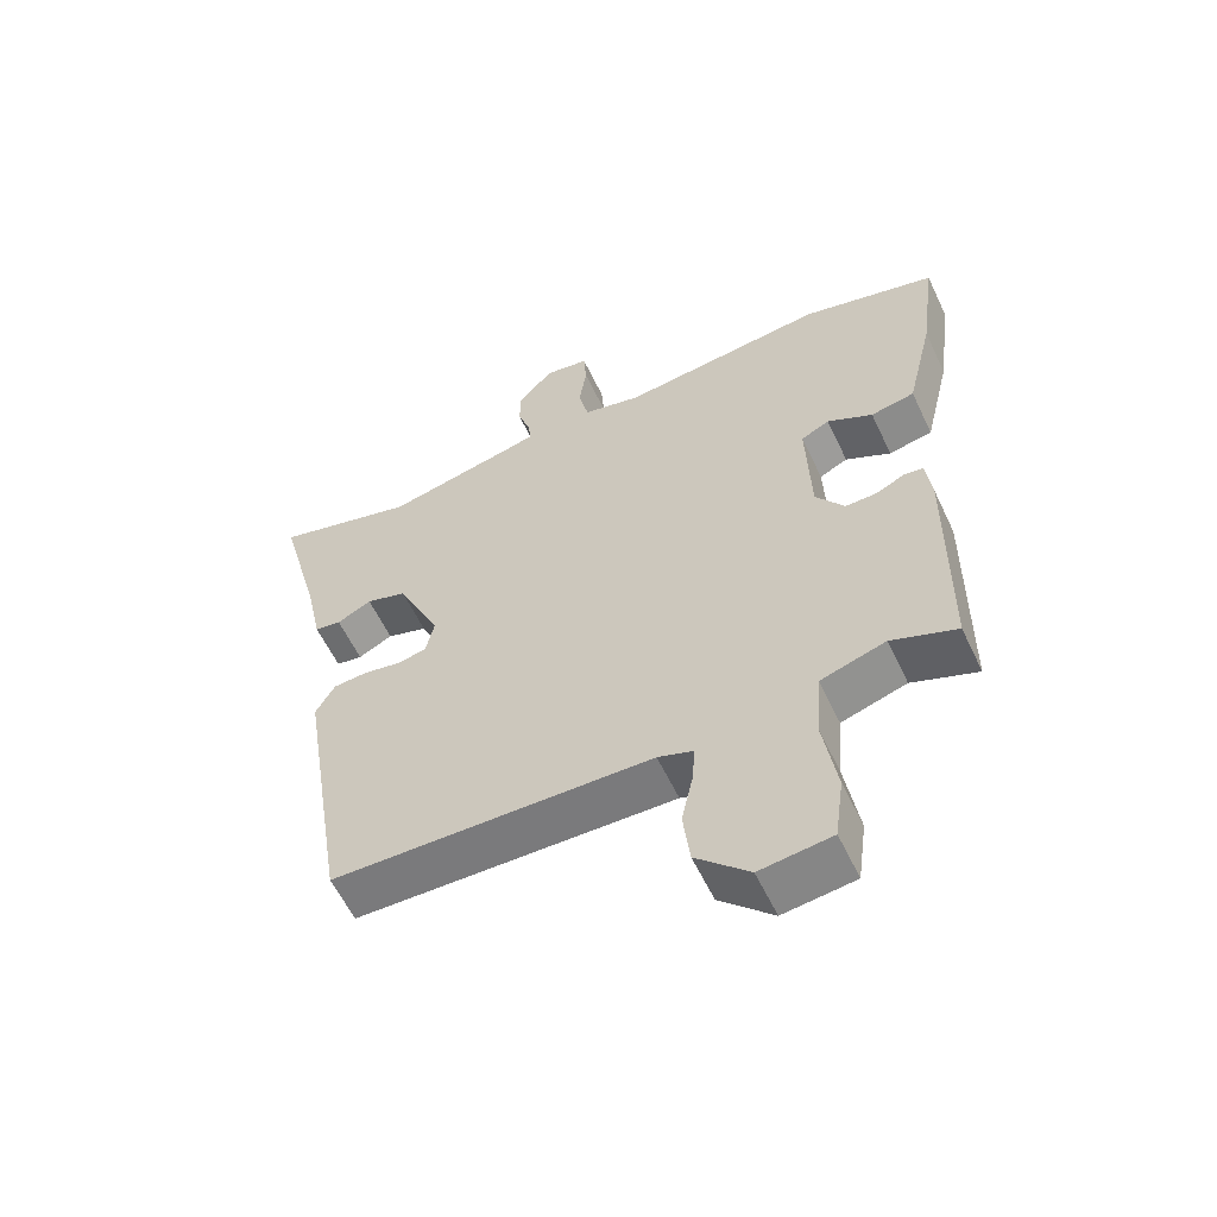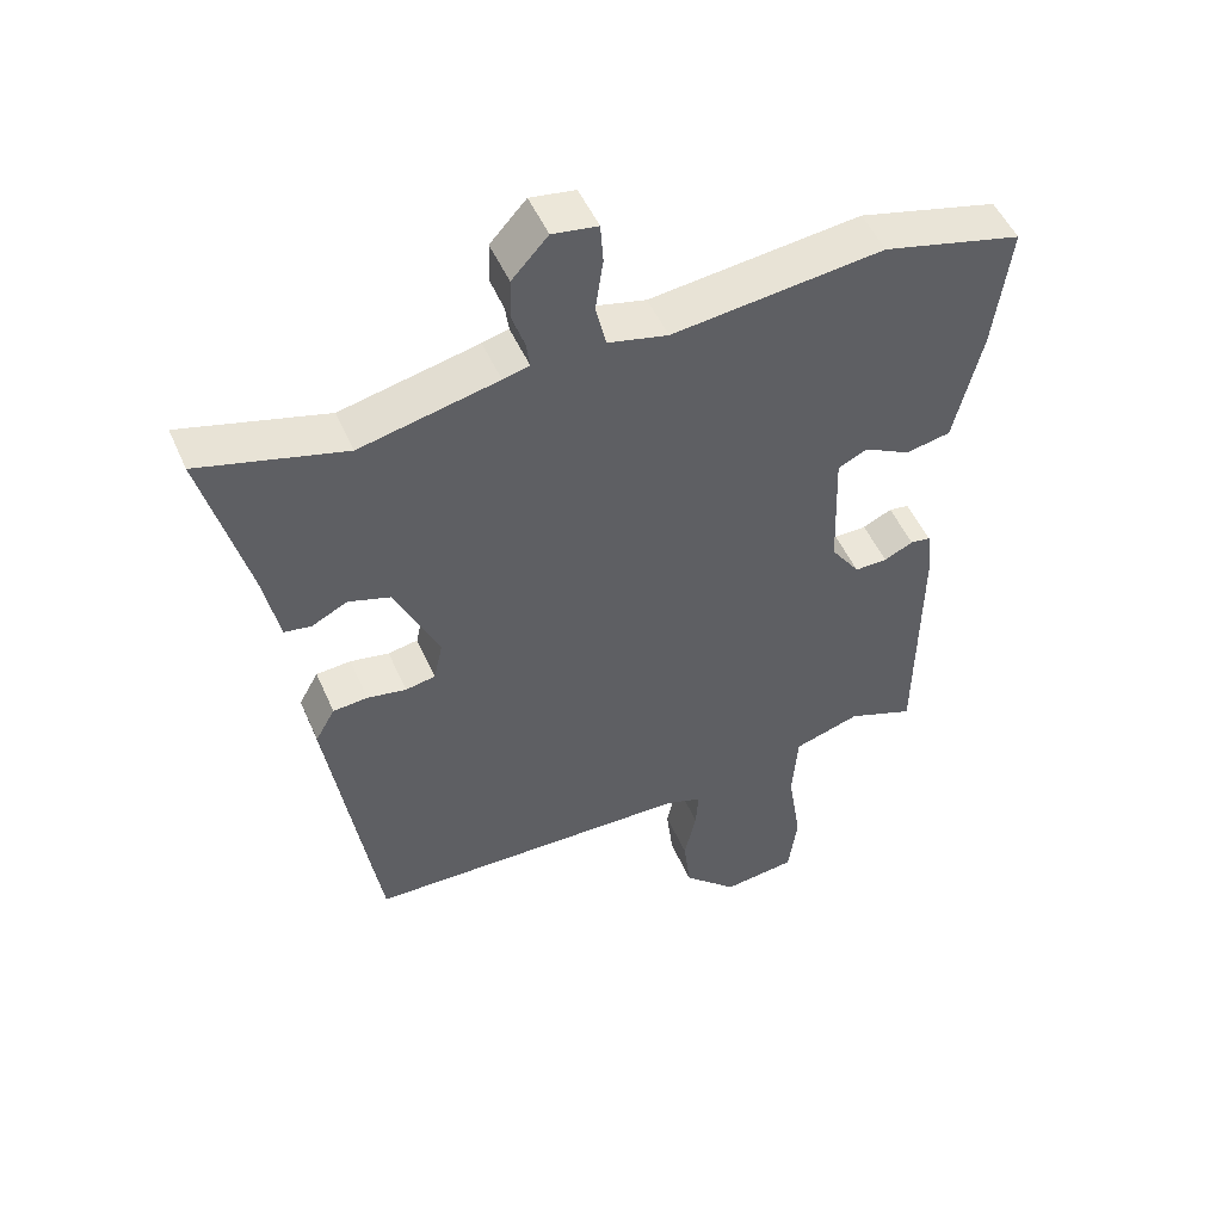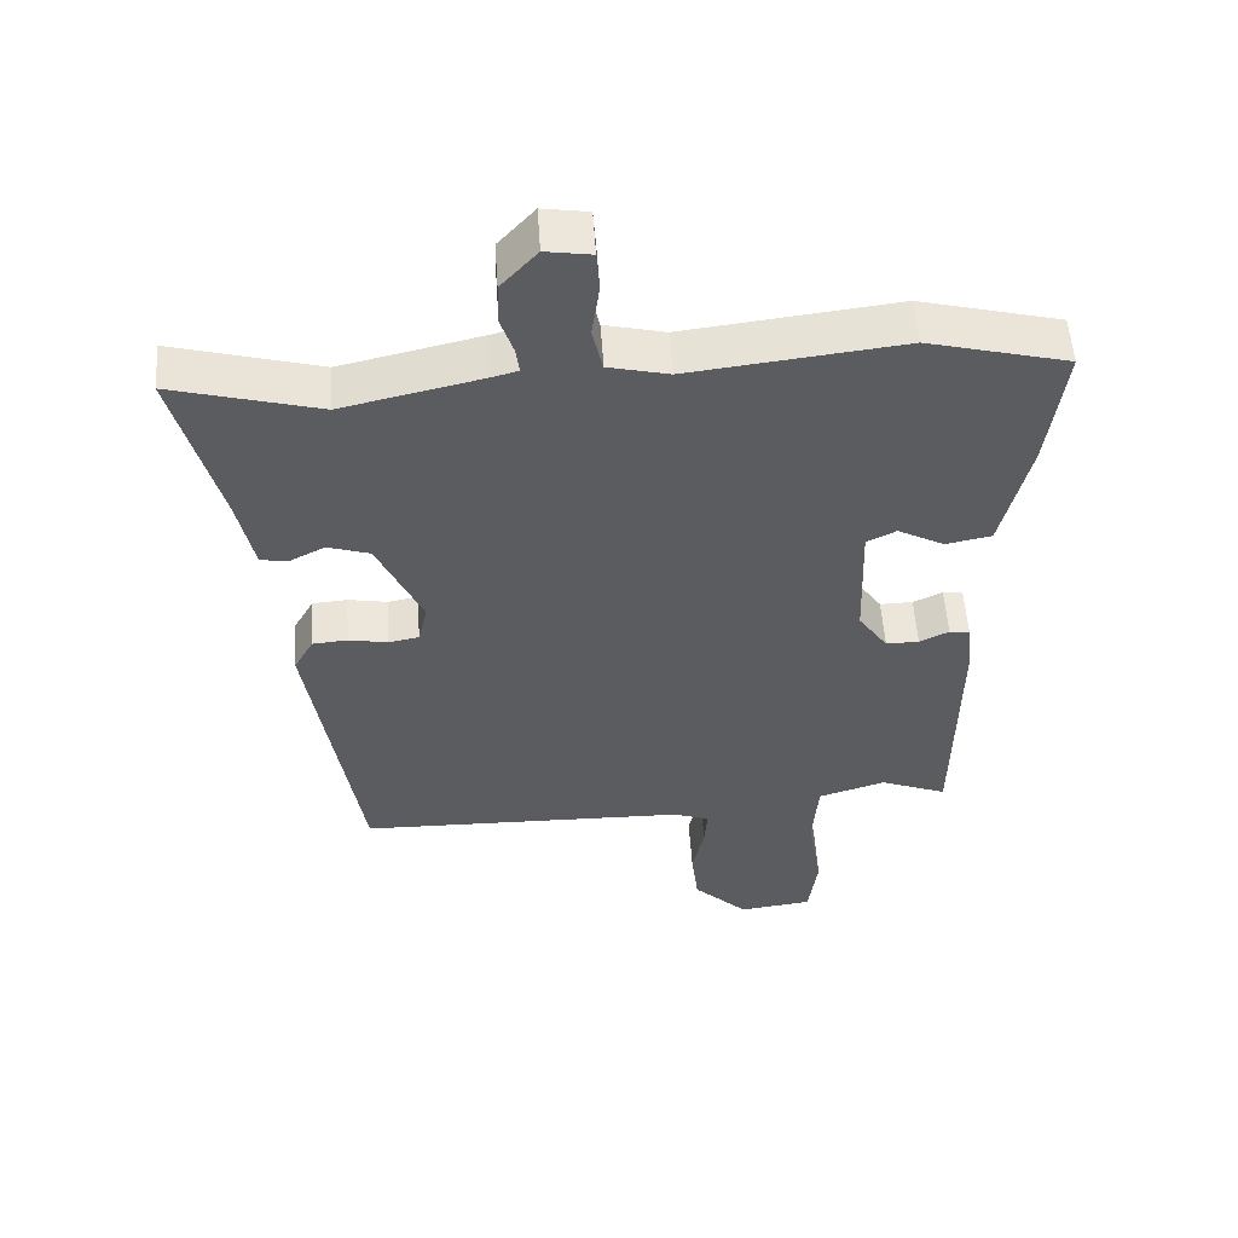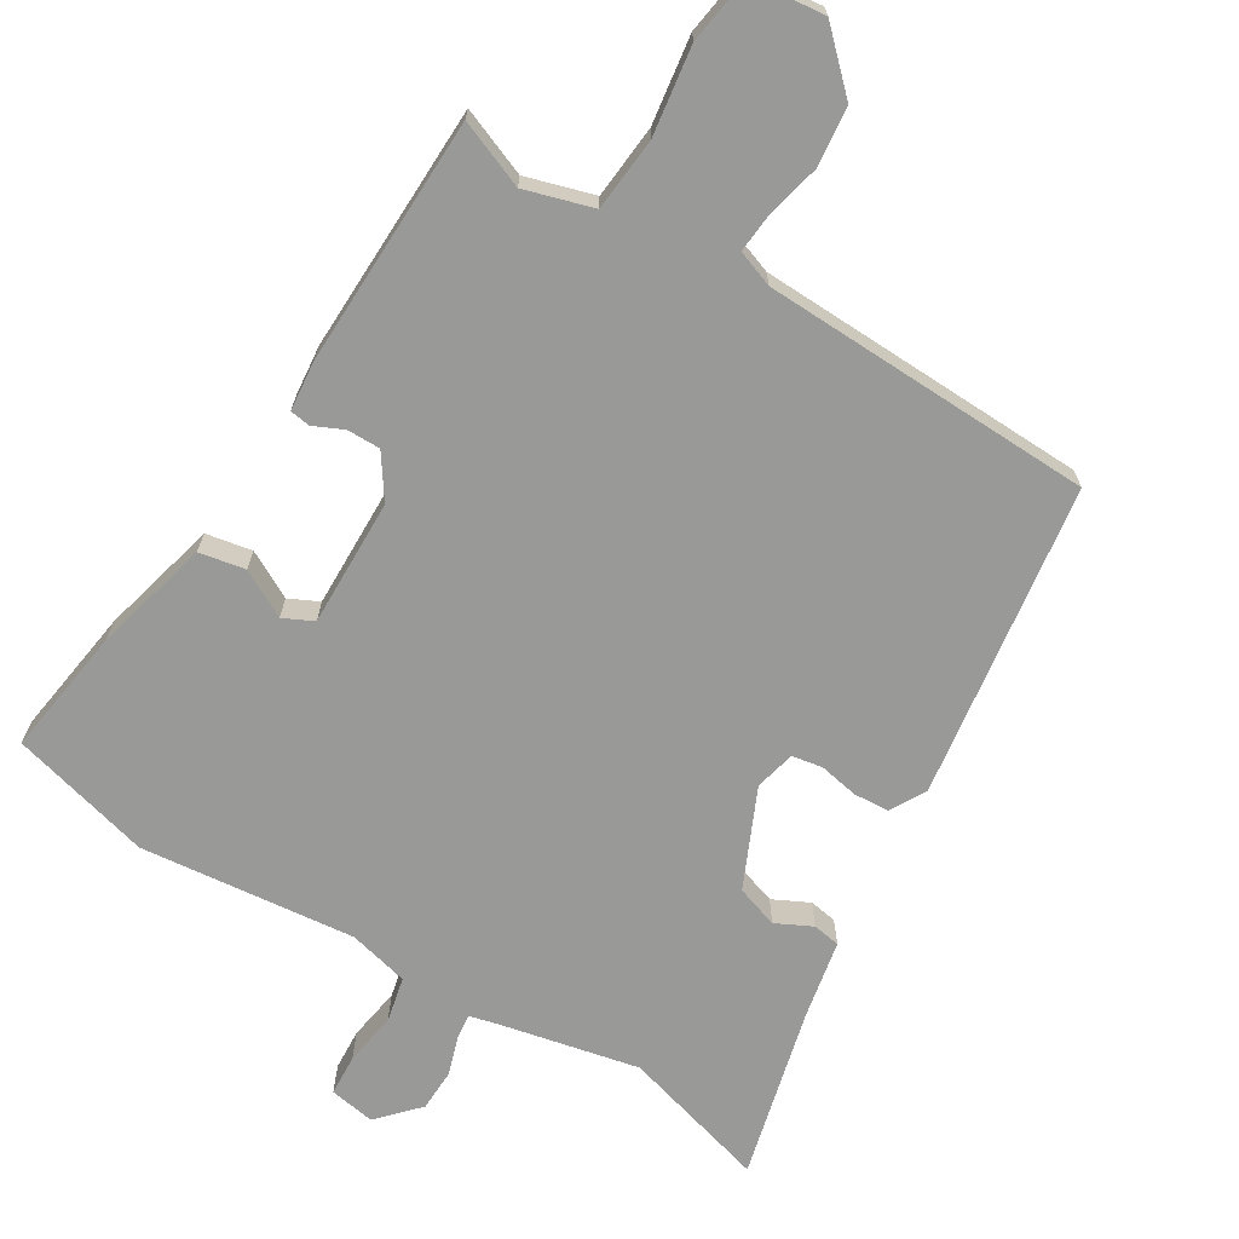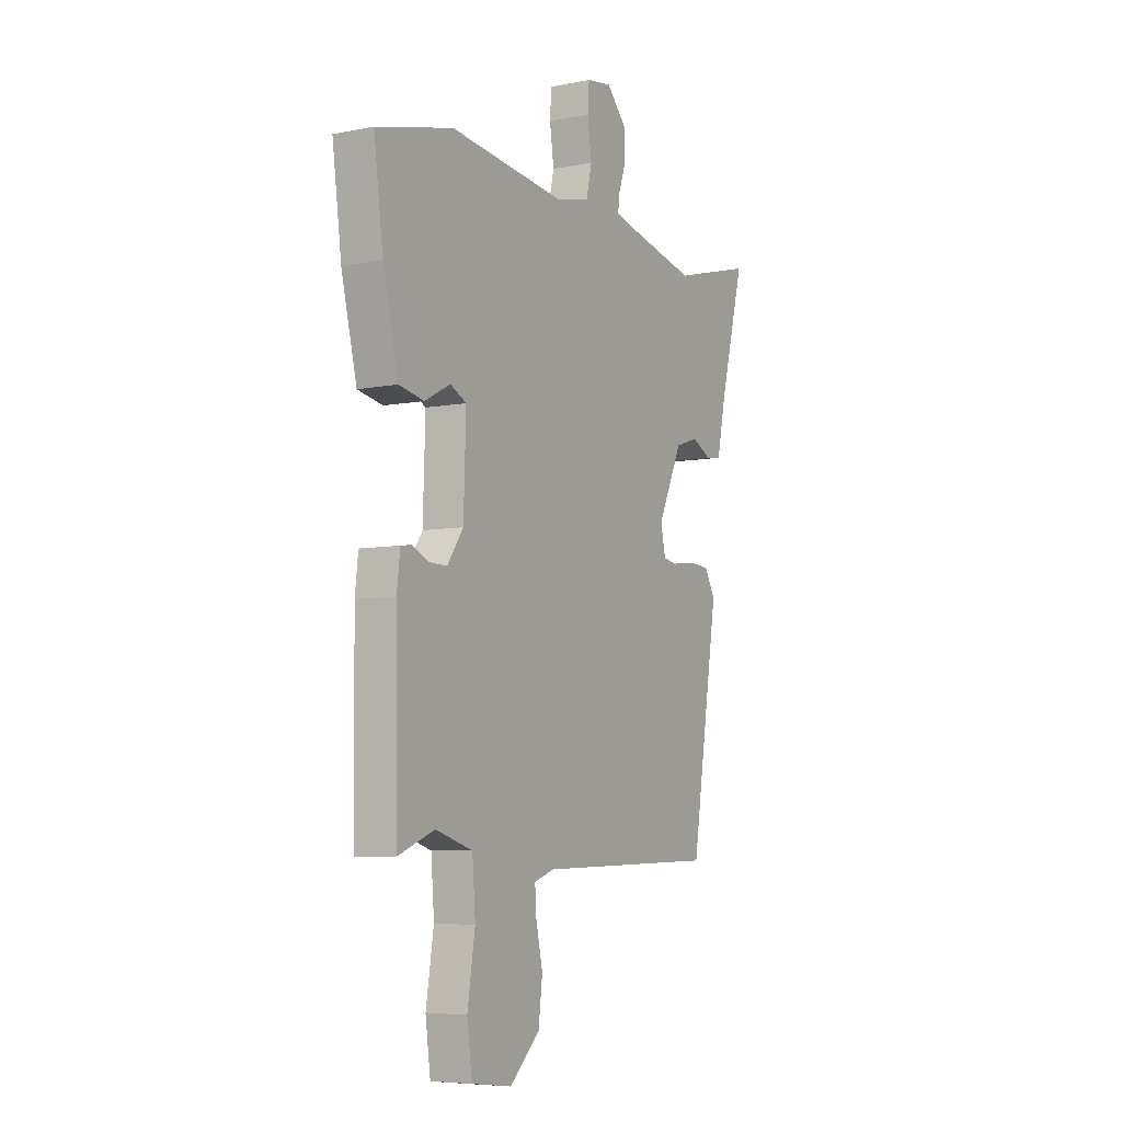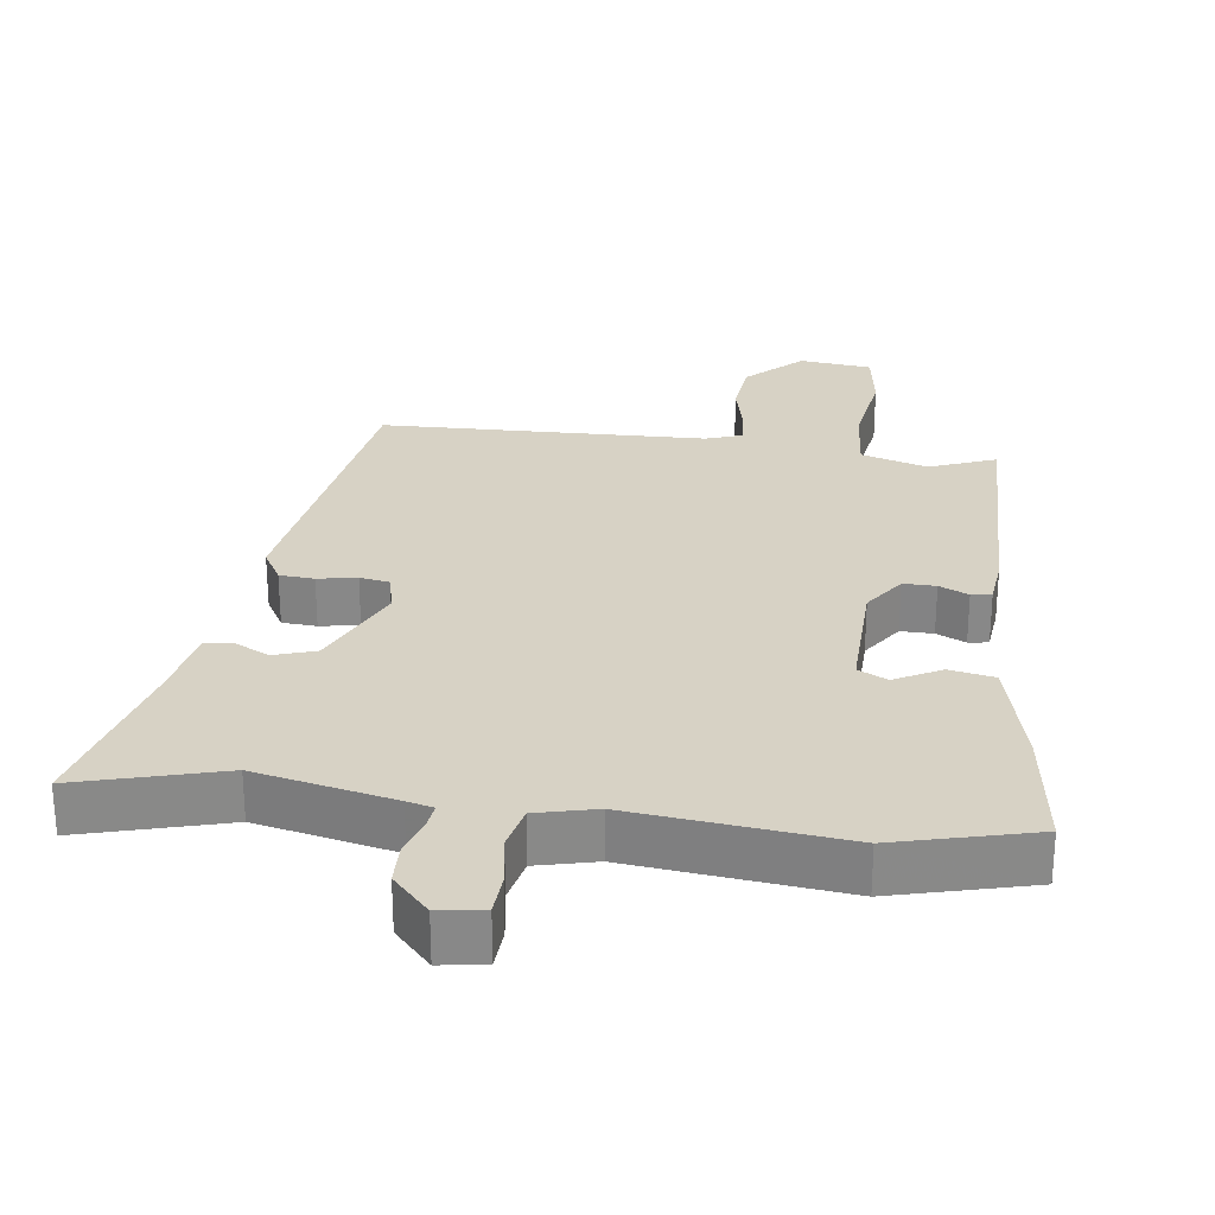
<metadata>
{"format":"obj","ext":"obj","renderer":"f3d","projection":"perspective","resolution":1024,"background":"white","views":[{"elev":-58.8,"azim":25.3,"up":"+Z"},{"elev":50.5,"azim":-23.2,"up":"+Z"},{"elev":54.0,"azim":-3.8,"up":"+Z"},{"elev":-68.8,"azim":147.9,"up":"+Y"},{"elev":-6.5,"azim":120.3,"up":"+Z"},{"elev":27.4,"azim":7.0,"up":"+Y"}]}
</metadata>
<code>
v 0.465 0.07 -0.504
v 0.369 0.07 -0.467
v 0.273 0.07 -0.497
v 0.265 0.07 -0.601
v 0.285 0.07 -0.726
v 0.272 0.07 -0.822
v 0.167 0.07 -0.835
v 0.089 0.07 -0.761
v 0.079 0.07 -0.677
v 0.096 0.07 -0.6
v 0.1 0.07 -0.544
v 0.048 0.07 -0.526
v -0.423 0.07 -0.517
v -0.494 0.07 -0.072
v -0.466 0.07 -0.022
v -0.416 0.07 -0.018
v -0.36 0.07 -0.028
v -0.317 0.07 -0.02
v -0.304 0.07 0.038
v -0.368 0.07 0.176
v -0.428 0.07 0.195
v -0.479 0.07 0.169
v -0.518 0.07 0.175
v -0.541 0.07 0.285
v -0.605 0.07 0.528
v -0.396 0.07 0.472
v -0.198 0.07 0.517
v -0.16 0.07 0.527
v -0.165 0.07 0.564
v -0.183 0.07 0.617
v -0.182 0.07 0.677
v -0.13 0.07 0.734
v -0.065 0.07 0.724
v -0.061 0.07 0.666
v -0.072 0.07 0.59
v -0.057 0.07 0.526
v 0.029 0.07 0.506
v 0.333 0.07 0.542
v 0.533 0.07 0.492
v 0.509 0.07 0.31
v 0.469 0.07 0.143
v 0.404 0.07 0.13
v 0.337 0.07 0.165
v 0.295 0.07 0.144
v 0.301 0.07 -0.037
v 0.343 0.07 -0.097
v 0.39 0.07 -0.096
v 0.432 0.07 -0.076
v 0.461 0.07 -0.08
v 0.469 0.07 -0.151
v 0.465 0 -0.504
v 0.369 0 -0.467
v 0.273 0 -0.497
v 0.265 0 -0.601
v 0.285 0 -0.726
v 0.272 0 -0.822
v 0.167 0 -0.835
v 0.089 0 -0.761
v 0.079 0 -0.677
v 0.096 0 -0.6
v 0.1 0 -0.544
v 0.048 0 -0.526
v -0.423 0 -0.517
v -0.494 0 -0.072
v -0.466 0 -0.022
v -0.416 0 -0.018
v -0.36 0 -0.028
v -0.317 0 -0.02
v -0.304 0 0.038
v -0.368 0 0.176
v -0.428 0 0.195
v -0.479 0 0.169
v -0.518 0 0.175
v -0.541 0 0.285
v -0.605 0 0.528
v -0.396 0 0.472
v -0.198 0 0.517
v -0.16 0 0.527
v -0.165 0 0.564
v -0.183 0 0.617
v -0.182 0 0.677
v -0.13 0 0.734
v -0.065 0 0.724
v -0.061 0 0.666
v -0.072 0 0.59
v -0.057 0 0.526
v 0.029 0 0.506
v 0.333 0 0.542
v 0.533 0 0.492
v 0.509 0 0.31
v 0.469 0 0.143
v 0.404 0 0.13
v 0.337 0 0.165
v 0.295 0 0.144
v 0.301 0 -0.037
v 0.343 0 -0.097
v 0.39 0 -0.096
v 0.432 0 -0.076
v 0.461 0 -0.08
v 0.469 0 -0.151
f 50 1 2
f 49 50 2
f 48 49 2
f 47 48 2
f 46 47 2 3
f 45 46 3
f 44 45 3 4
f 41 42 43
f 40 41 43
f 39 40 43
f 38 39 43
f 37 38 43
f 36 37 43 44
f 33 34 35
f 32 33 35
f 31 32 35
f 30 31 35
f 29 30 35
f 28 29 35 36
f 36 44 4
f 28 36 4
f 27 28 4
f 24 25 26
f 24 26 27
f 23 24 27
f 22 23 27
f 21 22 27
f 15 16 17
f 14 15 17
f 13 14 17
f 12 13 17
f 11 12 17 18
f 8 9 10
f 7 8 10
f 6 7 10
f 5 6 10
f 4 5 10
f 4 10 11
f 20 21 27
f 27 4 11
f 20 27 11
f 19 20 11
f 11 18 19
f 52 51 100
f 52 100 99
f 52 99 98
f 52 98 97
f 53 52 97 96
f 53 96 95
f 54 53 95 94
f 93 92 91
f 93 91 90
f 93 90 89
f 93 89 88
f 93 88 87
f 94 93 87 86
f 85 84 83
f 85 83 82
f 85 82 81
f 85 81 80
f 85 80 79
f 86 85 79 78
f 54 94 86
f 54 86 78
f 54 78 77
f 76 75 74
f 77 76 74
f 77 74 73
f 77 73 72
f 77 72 71
f 67 66 65
f 67 65 64
f 67 64 63
f 67 63 62
f 68 67 62 61
f 60 59 58
f 60 58 57
f 60 57 56
f 60 56 55
f 60 55 54
f 61 60 54
f 77 71 70
f 61 54 77
f 61 77 70
f 61 70 69
f 69 68 61
f 1 51 52 2
f 2 52 53 3
f 3 53 54 4
f 4 54 55 5
f 5 55 56 6
f 6 56 57 7
f 7 57 58 8
f 8 58 59 9
f 9 59 60 10
f 10 60 61 11
f 11 61 62 12
f 12 62 63 13
f 13 63 64 14
f 14 64 65 15
f 15 65 66 16
f 16 66 67 17
f 17 67 68 18
f 18 68 69 19
f 19 69 70 20
f 20 70 71 21
f 21 71 72 22
f 22 72 73 23
f 23 73 74 24
f 24 74 75 25
f 25 75 76 26
f 26 76 77 27
f 27 77 78 28
f 28 78 79 29
f 29 79 80 30
f 30 80 81 31
f 31 81 82 32
f 32 82 83 33
f 33 83 84 34
f 34 84 85 35
f 35 85 86 36
f 36 86 87 37
f 37 87 88 38
f 38 88 89 39
f 39 89 90 40
f 40 90 91 41
f 41 91 92 42
f 42 92 93 43
f 43 93 94 44
f 44 94 95 45
f 45 95 96 46
f 46 96 97 47
f 47 97 98 48
f 48 98 99 49
f 49 99 100 50
f 50 100 51 1

</code>
